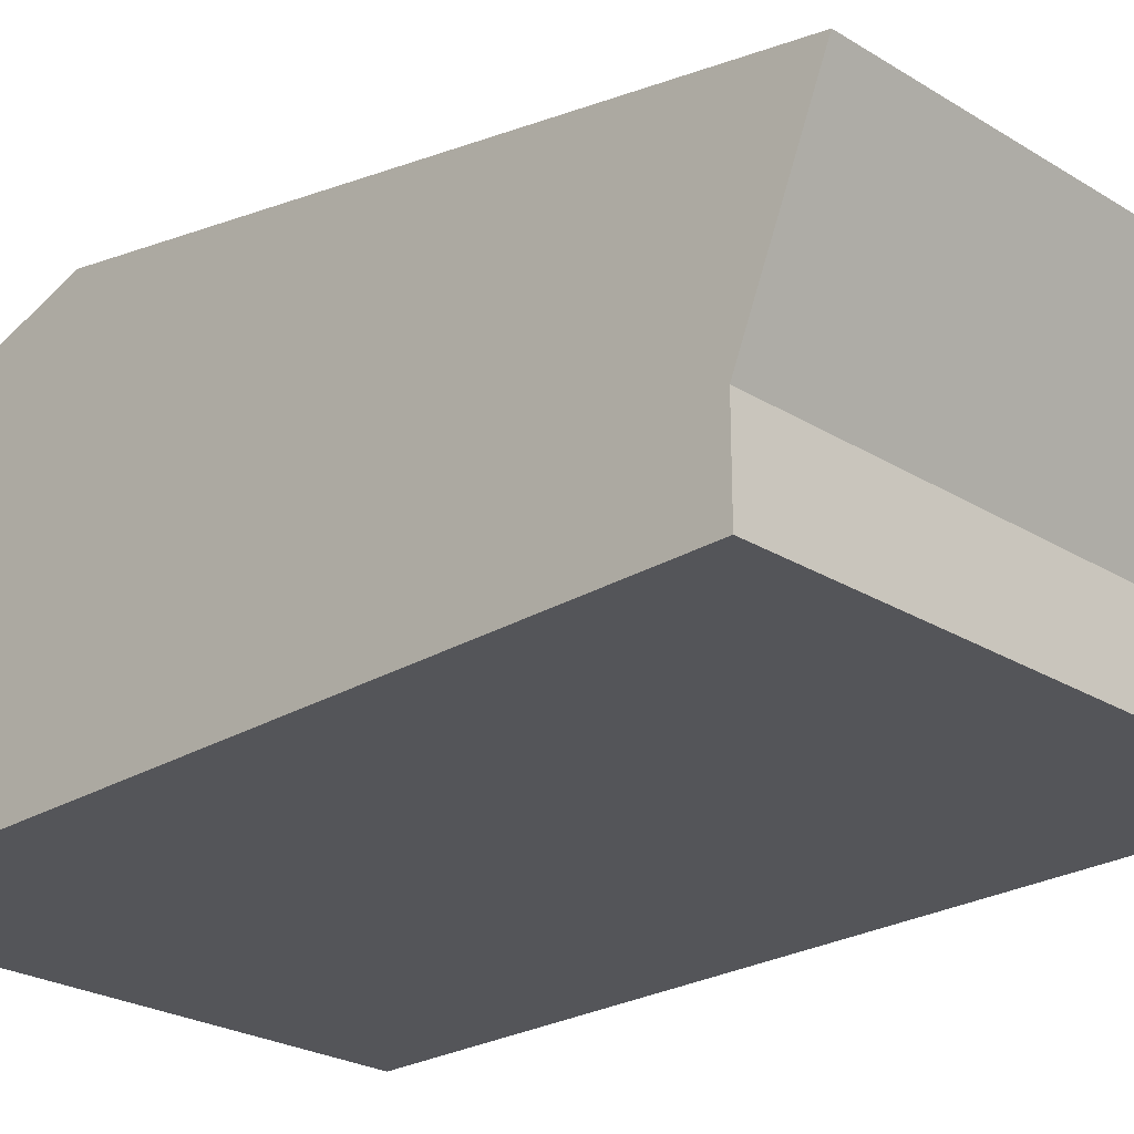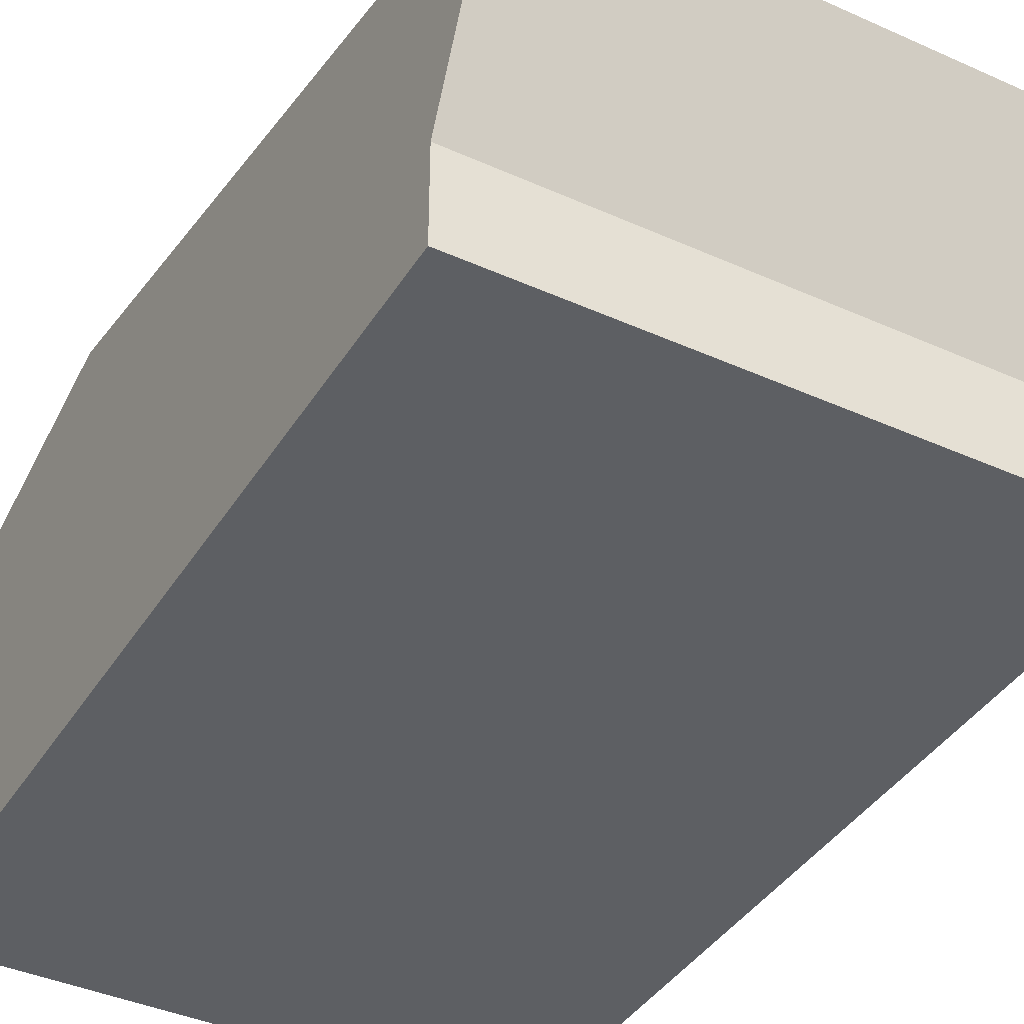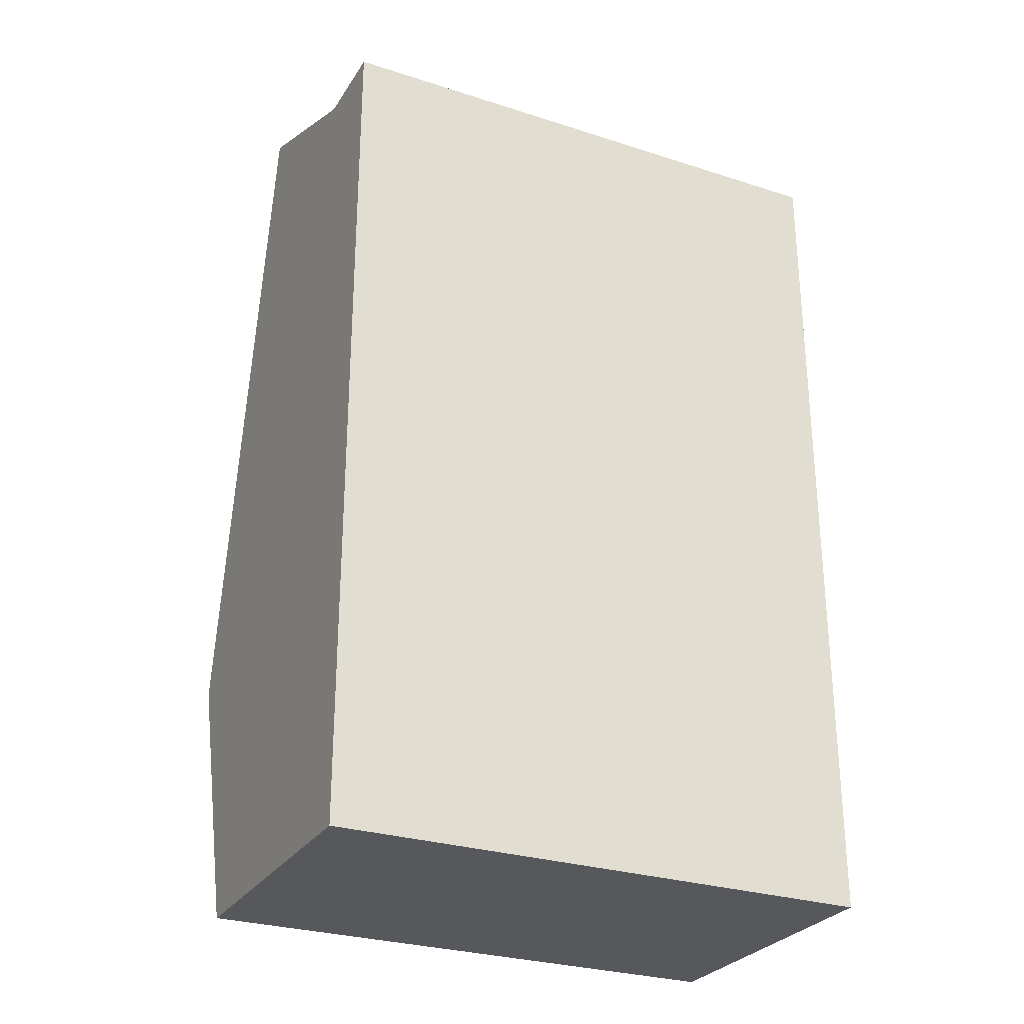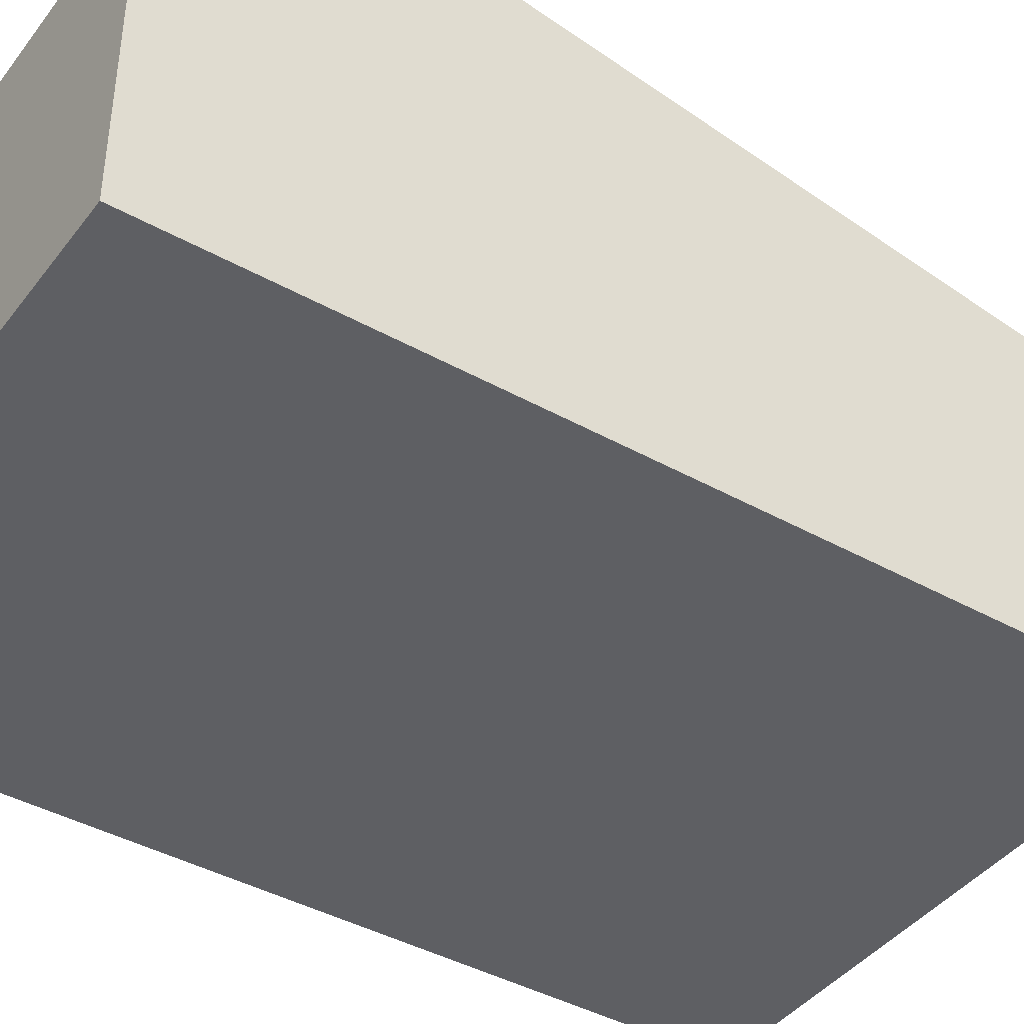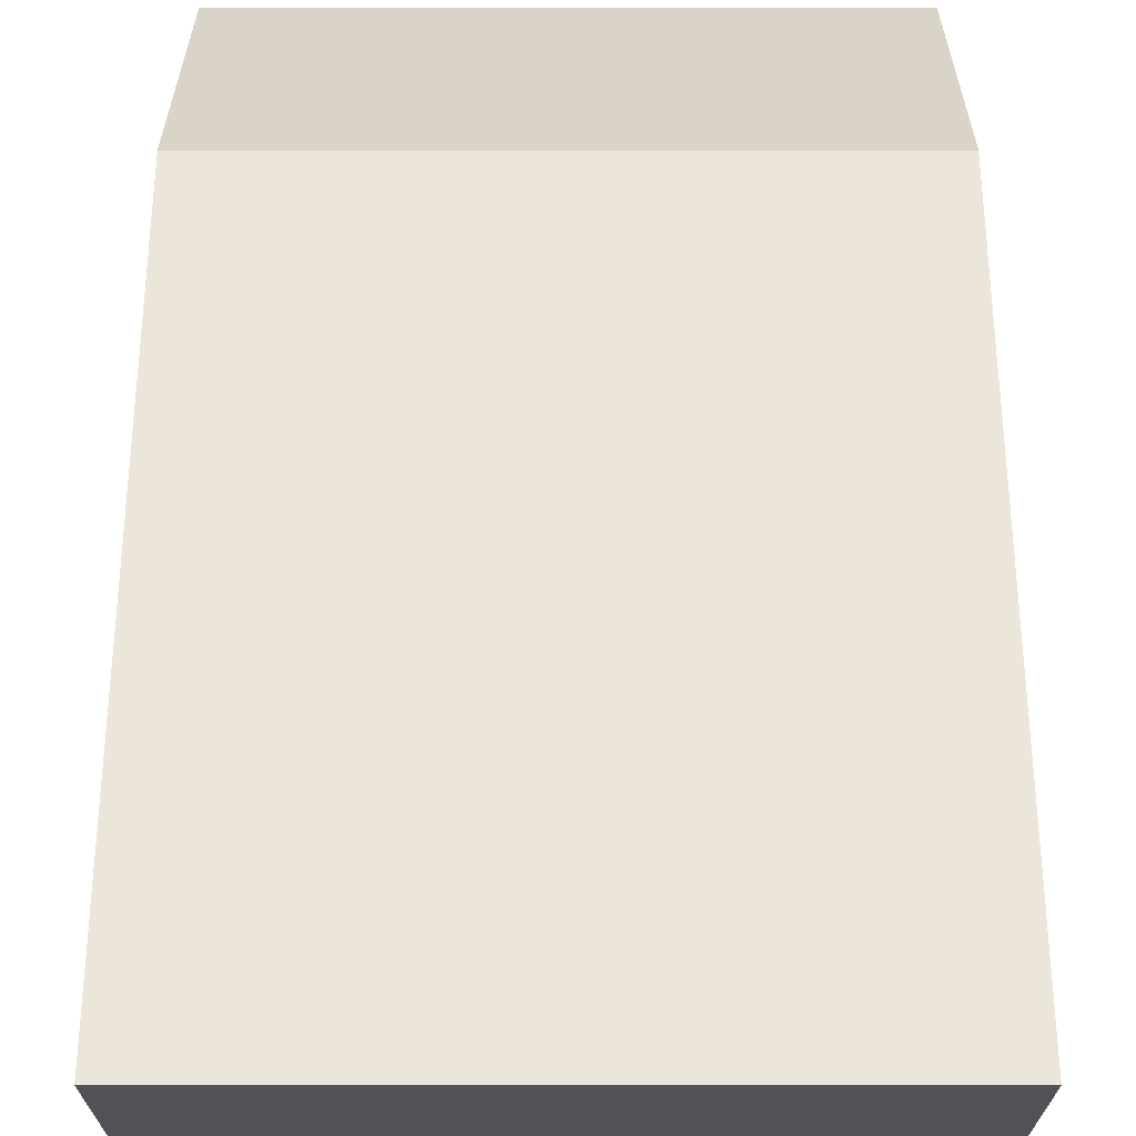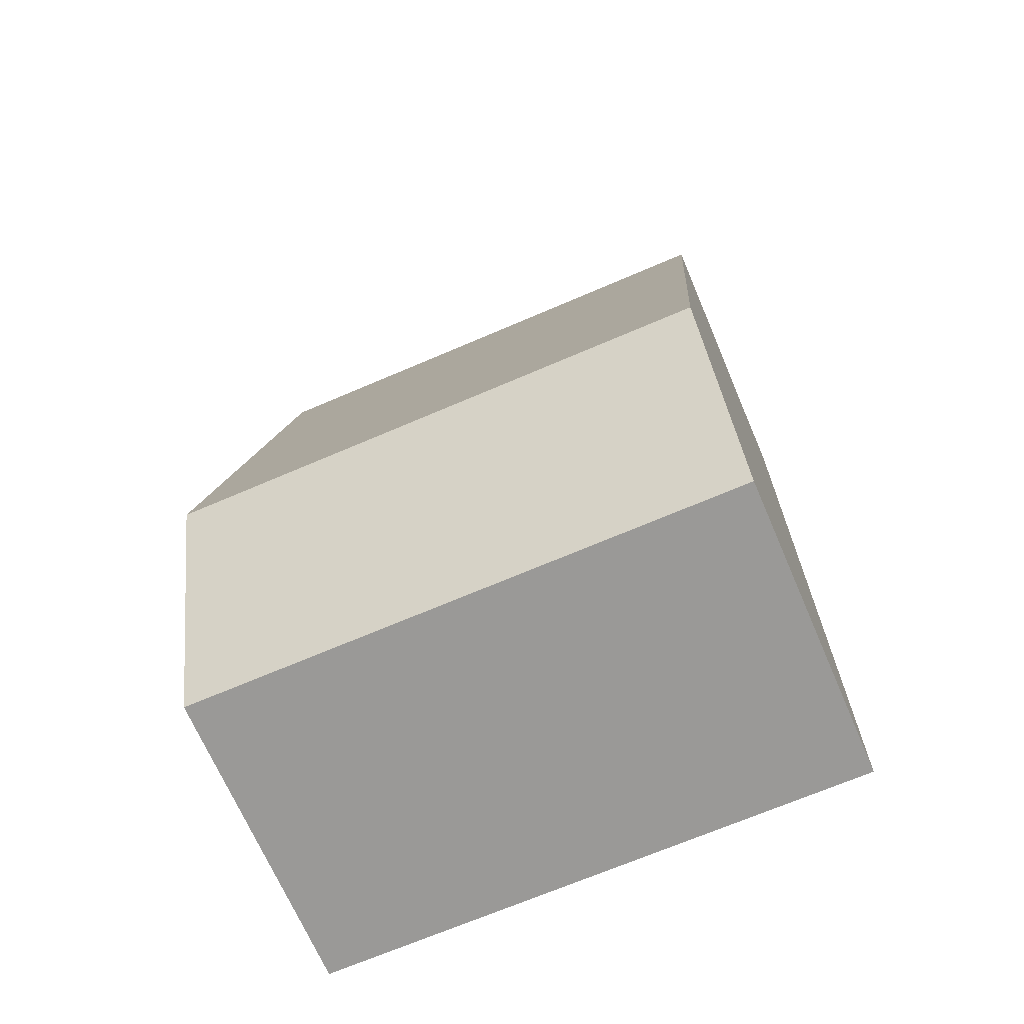
<metadata>
{"format":"obj","ext":"obj","renderer":"f3d","projection":"perspective","resolution":1024,"background":"white","views":[{"elev":-24.6,"azim":-45.3,"up":"+Y"},{"elev":-39.9,"azim":-29.1,"up":"+Y"},{"elev":-28.2,"azim":-26.0,"up":"+Z"},{"elev":-41.8,"azim":-123.9,"up":"+Y"},{"elev":46.3,"azim":0.0,"up":"+Y"},{"elev":-69.0,"azim":-156.7,"up":"+Z"}]}
</metadata>
<code>
o RoboCarBodyMesh
g RoboCarMesh
v -2.019 -0.5 4.418
v -2.019 0 4.418
v -0.531 0 4.418
v -0.531 -0.5 4.418
v -2.019 1.062 4.867
v -0.4871 1.062 4.867
v 1.103 1.062 4.867
v 1.103 0 4.418
v 1.103 -0.5 4.418
v -2.019 1.745 1.06
v -0.4871 1.745 1.06
v -2.019 1.248 -0.5
v -0.4871 1.248 -0.5
v 1.103 1.248 -0.5
v 1.103 1.745 1.06
v -2.019 0 -0.5
v -0.4869 0 -0.5
v -2.019 -0.5 -0.5
v -0.4869 -0.5 -0.5
v 1.103 -0.5 -0.5
v 1.103 0 -0.5
v -2.019 -0.5 1.152
v 0 -0.5 0
v 1.103 -0.5 1.04
v 1.103 0 1.04
v -2.019 0 1.152
f 3 2 1 4
f 6 5 2 3
f 7 6 3 8
f 8 3 4 9
f 5 6 11 10
f 10 11 13 12
f 11 15 14 13
f 6 7 15 11
f 16 12 13 17
f 18 16 17 19
f 19 17 21 20
f 17 13 14 21
f 19 23 22 18
f 23 4 1 22
f 24 9 4 23
f 20 24 23 19
f 24 25 8 9
f 25 15 7 8
f 21 14 15 25
f 20 21 25 24
f 26 16 18 22
f 10 12 16 26
f 5 10 26 2
f 2 26 22 1

</code>
